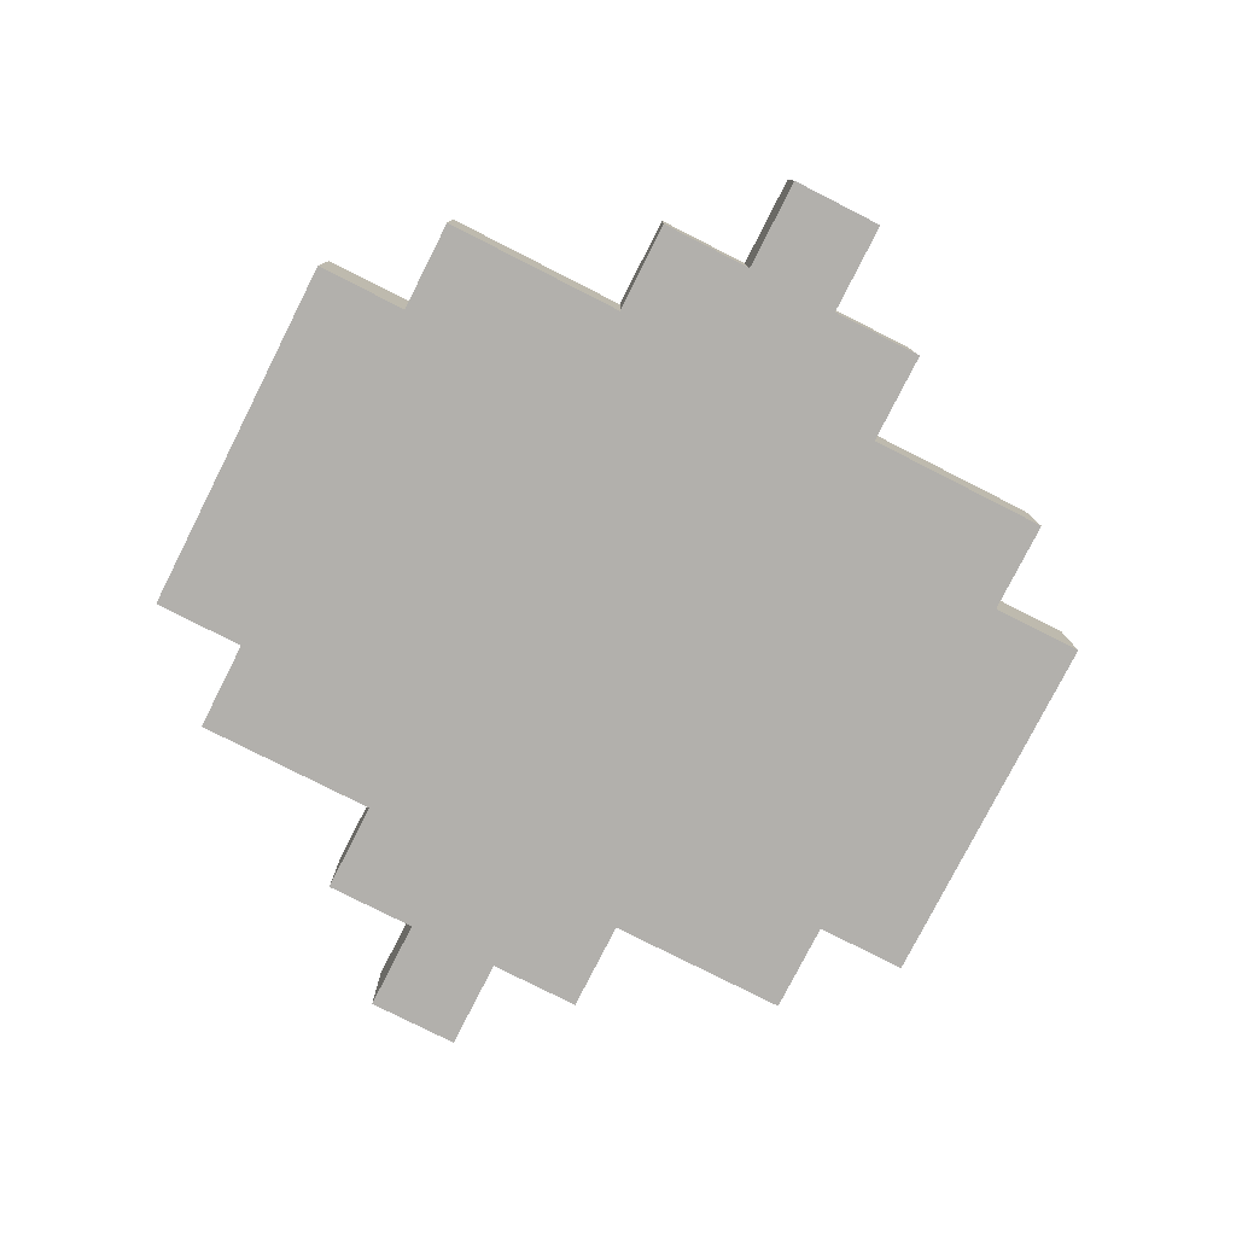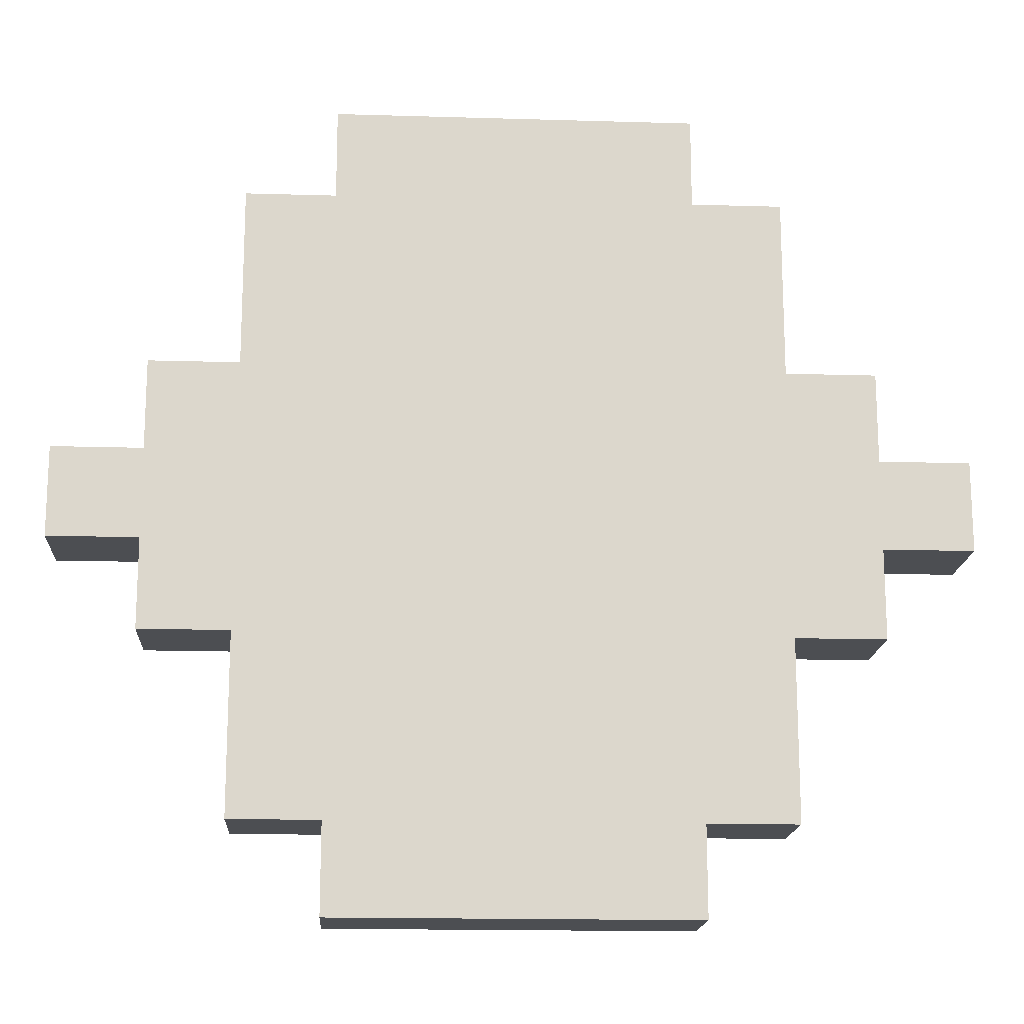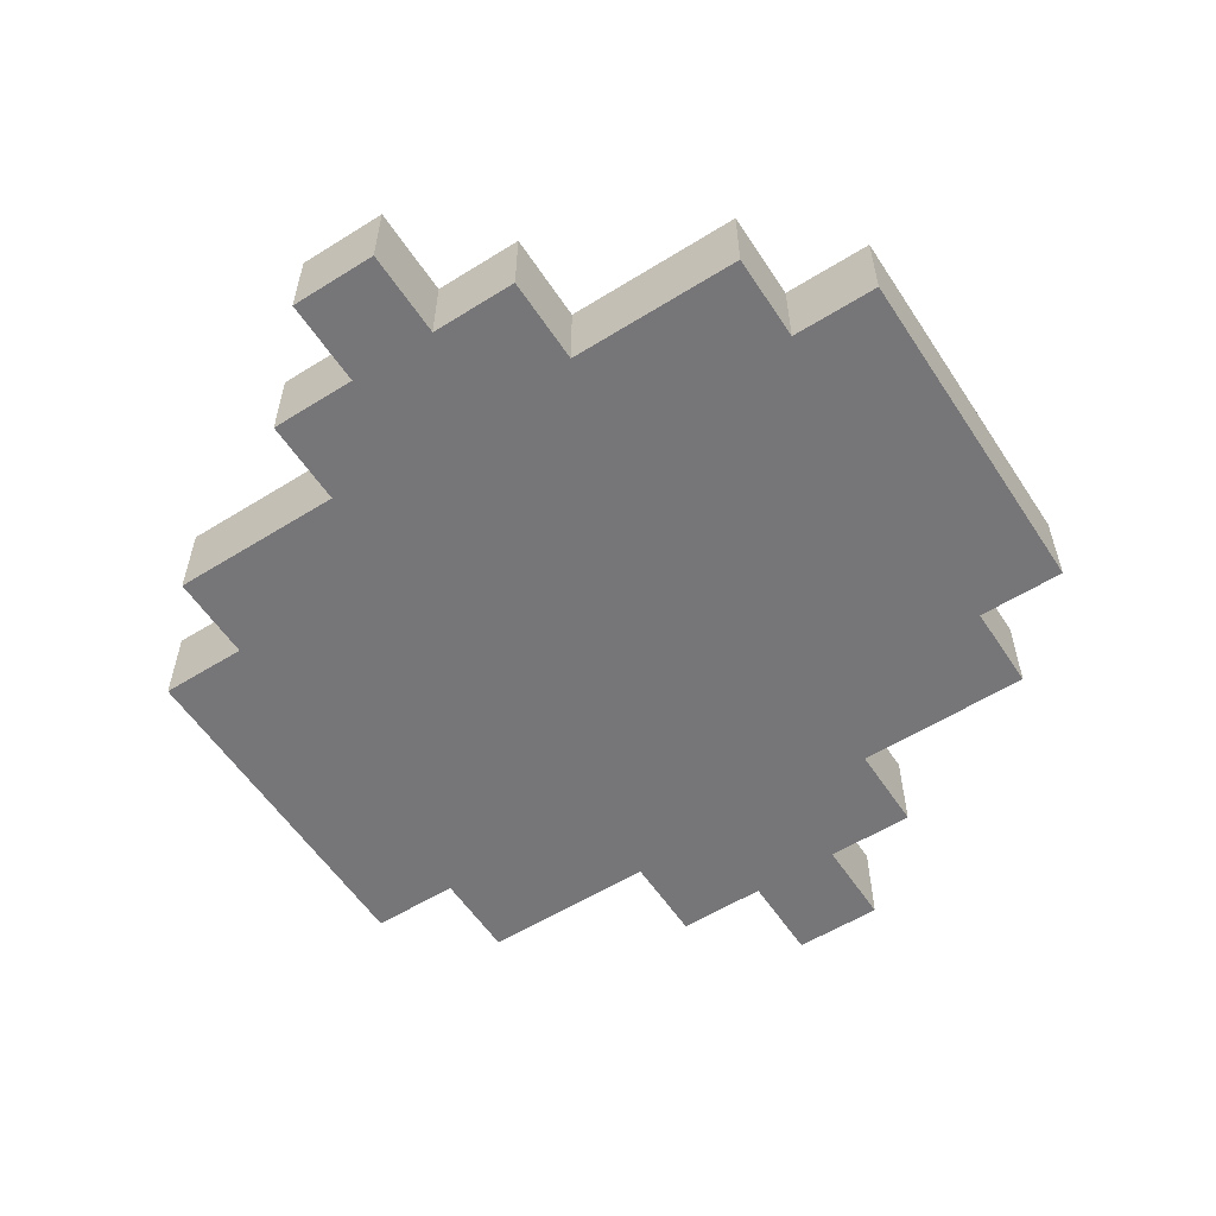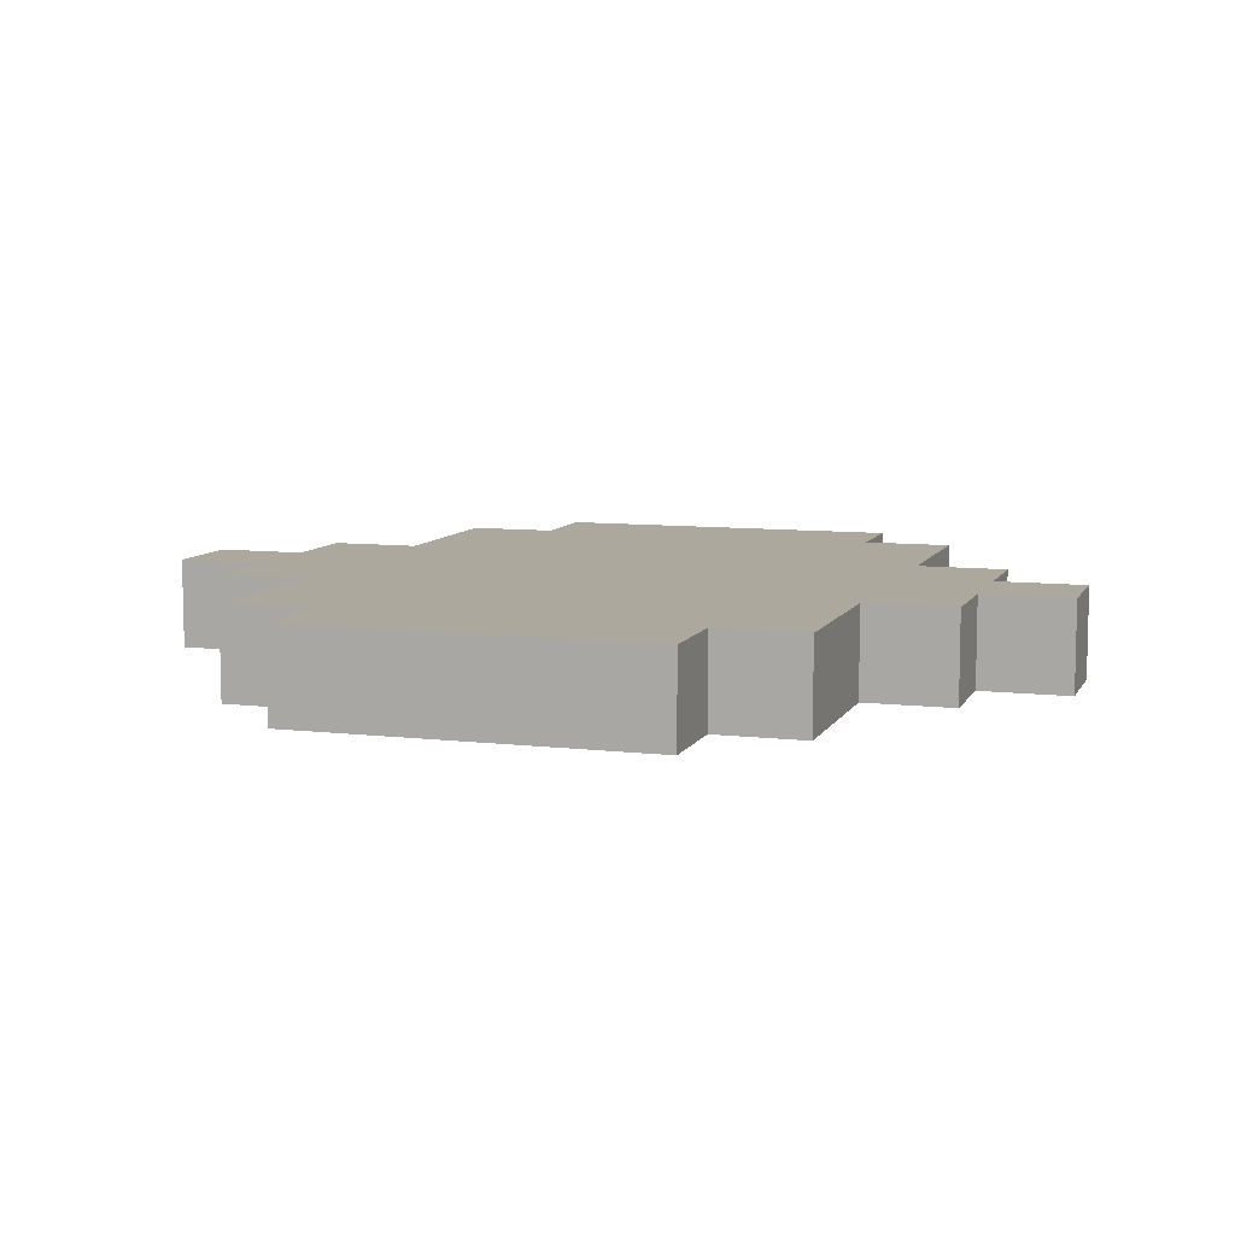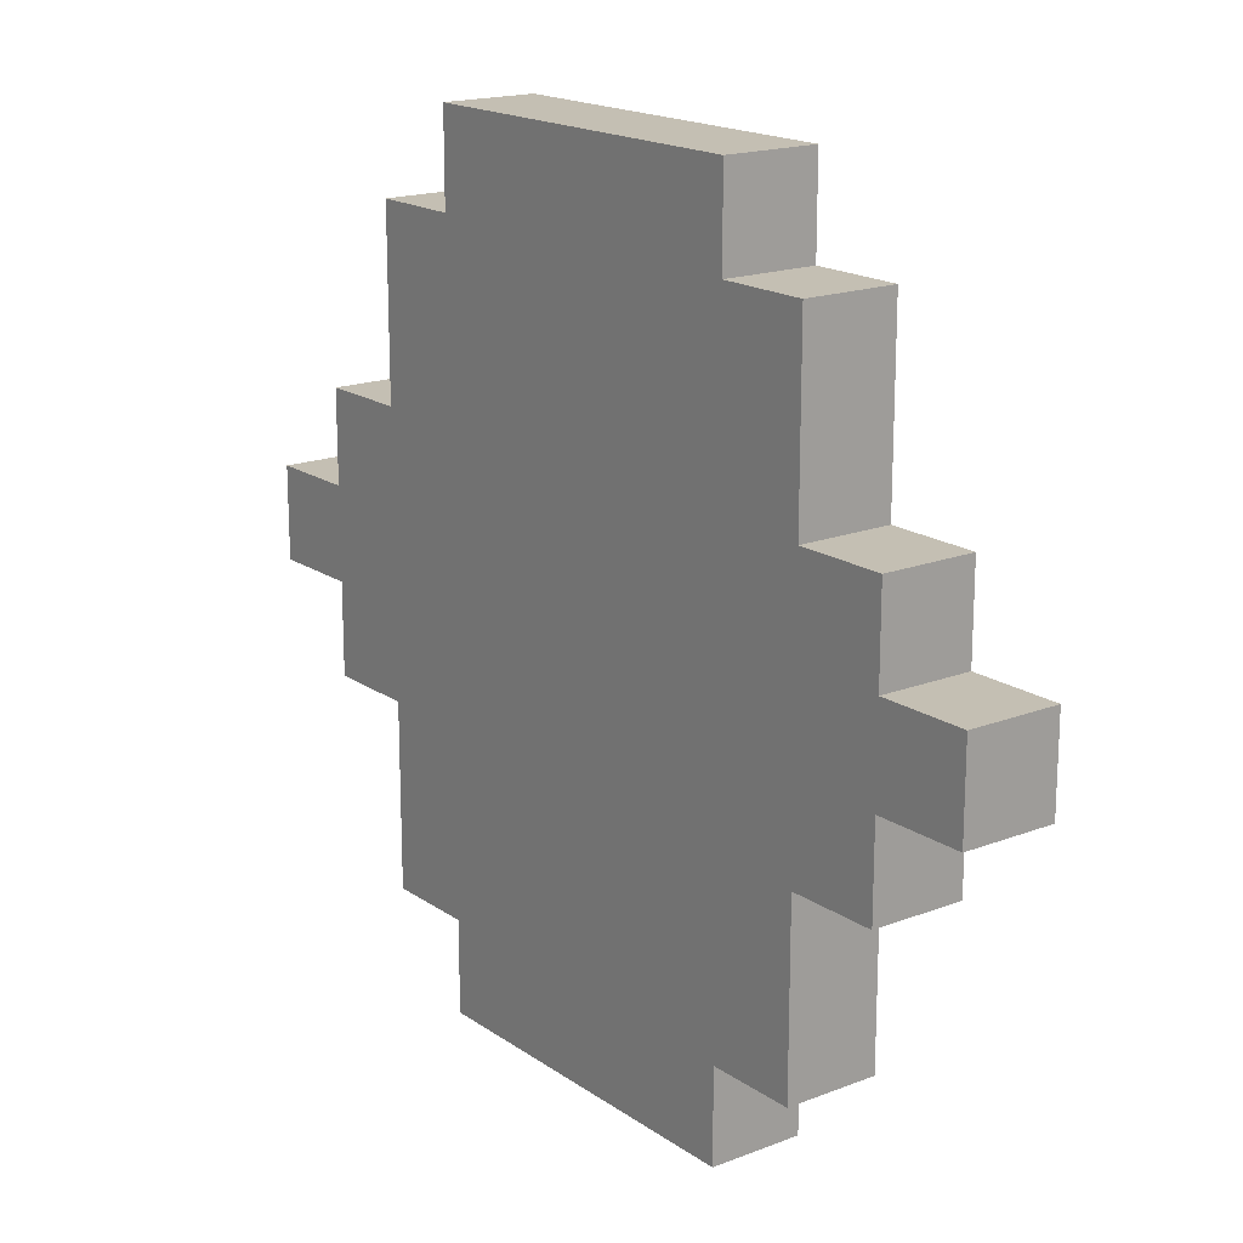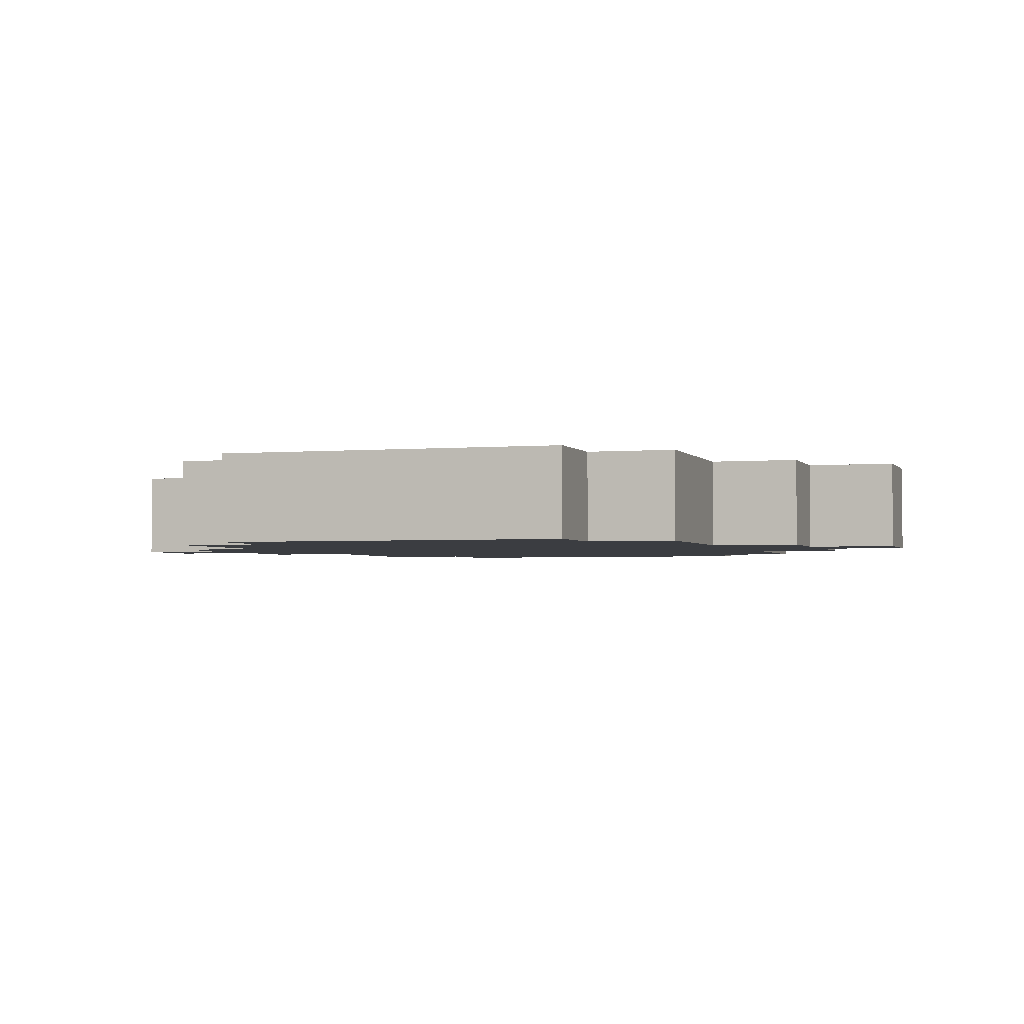
<metadata>
{"format":"obj","ext":"obj","renderer":"f3d","projection":"perspective","resolution":1024,"background":"white","views":[{"elev":-78.7,"azim":-116.9,"up":"+Z"},{"elev":-16.5,"azim":176.5,"up":"+Y"},{"elev":-56.9,"azim":-57.0,"up":"+Z"},{"elev":8.6,"azim":17.8,"up":"+Z"},{"elev":17.7,"azim":52.8,"up":"+Y"},{"elev":-2.5,"azim":17.7,"up":"+Z"}]}
</metadata>
<code>
g hexagono
v -43 102 8
v -43 102 7
v -43 103 8
v -43 103 7
v -42 101 8
v -42 101 7
v -42 102 8
v -42 102 7
v -42 103 8
v -42 103 7
v -42 104 8
v -42 104 7
v -41 99 8
v -41 99 7
v -41 101 8
v -41 101 7
v -41 104 8
v -41 104 7
v -41 106 8
v -41 106 7
v -40 98 8
v -40 98 7
v -40 99 8
v -40 99 7
v -40 106 8
v -40 106 7
v -40 107 8
v -40 107 7
v -36 98 8
v -36 98 7
v -36 99 8
v -36 99 7
v -36 106 8
v -36 106 7
v -36 107 8
v -36 107 7
v -35 99 8
v -35 99 7
v -35 101 8
v -35 101 7
v -35 104 8
v -35 104 7
v -35 106 8
v -35 106 7
v -34 101 8
v -34 101 7
v -34 102 8
v -34 102 7
v -34 103 8
v -34 103 7
v -34 104 8
v -34 104 7
v -33 102 8
v -33 102 7
v -33 103 8
v -33 103 7
v -43 102 8
v -43 103 8
v -42 101 8
v -42 102 8
v -42 103 8
v -42 104 8
v -41 99 8
v -41 101 8
v -41 104 8
v -41 106 8
v -40 98 8
v -40 99 8
v -40 106 8
v -40 107 8
v -36 98 8
v -36 99 8
v -36 106 8
v -36 107 8
v -35 99 8
v -35 101 8
v -35 104 8
v -35 106 8
v -34 101 8
v -34 102 8
v -34 103 8
v -34 104 8
v -33 102 8
v -33 103 8
v -43 102 7
v -43 103 7
v -42 101 7
v -42 102 7
v -42 103 7
v -42 104 7
v -41 99 7
v -41 101 7
v -41 104 7
v -41 106 7
v -40 98 7
v -40 99 7
v -40 106 7
v -40 107 7
v -36 98 7
v -36 99 7
v -36 106 7
v -36 107 7
v -35 99 7
v -35 101 7
v -35 104 7
v -35 106 7
v -34 101 7
v -34 102 7
v -34 103 7
v -34 104 7
v -33 102 7
v -33 103 7
v -40 98 8
v -36 98 8
v -40 98 7
v -36 98 7
v -41 99 8
v -40 99 8
v -36 99 8
v -35 99 8
v -41 99 7
v -40 99 7
v -36 99 7
v -35 99 7
v -42 101 8
v -41 101 8
v -35 101 8
v -34 101 8
v -42 101 7
v -41 101 7
v -35 101 7
v -34 101 7
v -43 102 8
v -42 102 8
v -34 102 8
v -33 102 8
v -43 102 7
v -42 102 7
v -34 102 7
v -33 102 7
v -43 103 8
v -42 103 8
v -34 103 8
v -33 103 8
v -43 103 7
v -42 103 7
v -34 103 7
v -33 103 7
v -42 104 8
v -41 104 8
v -35 104 8
v -34 104 8
v -42 104 7
v -41 104 7
v -35 104 7
v -34 104 7
v -41 106 8
v -40 106 8
v -36 106 8
v -35 106 8
v -41 106 7
v -40 106 7
v -36 106 7
v -35 106 7
v -40 107 8
v -36 107 8
v -40 107 7
v -36 107 7
f 3 2 1
f 4 2 3
f 7 6 5
f 8 6 7
f 11 10 9
f 12 10 11
f 15 14 13
f 16 14 15
f 19 18 17
f 20 18 19
f 23 22 21
f 24 22 23
f 27 26 25
f 28 26 27
f 29 30 31
f 31 30 32
f 33 34 35
f 35 34 36
f 37 38 39
f 39 38 40
f 41 42 43
f 43 42 44
f 45 46 47
f 47 46 48
f 49 50 51
f 51 50 52
f 53 54 55
f 55 54 56
f 60 58 57
f 61 58 60
f 64 60 59
f 64 62 61
f 64 61 60
f 65 62 64
f 68 64 63
f 68 66 65
f 68 65 64
f 69 66 68
f 71 68 67
f 71 70 69
f 71 69 68
f 72 70 71
f 73 70 72
f 74 70 73
f 75 73 72
f 76 73 75
f 77 73 76
f 78 73 77
f 79 77 76
f 80 77 79
f 81 77 80
f 82 77 81
f 83 81 80
f 84 81 83
f 85 86 88
f 88 86 89
f 87 88 92
f 89 90 92
f 88 89 92
f 92 90 93
f 91 92 96
f 93 94 96
f 92 93 96
f 96 94 97
f 95 96 99
f 97 98 99
f 96 97 99
f 99 98 100
f 100 98 101
f 101 98 102
f 100 101 103
f 103 101 104
f 104 101 105
f 105 101 106
f 104 105 107
f 107 105 108
f 108 105 109
f 109 105 110
f 108 109 111
f 111 109 112
f 115 114 113
f 116 114 115
f 121 118 117
f 122 118 121
f 123 120 119
f 124 120 123
f 129 126 125
f 130 126 129
f 131 128 127
f 132 128 131
f 137 134 133
f 138 134 137
f 139 136 135
f 140 136 139
f 141 142 145
f 145 142 146
f 143 144 147
f 147 144 148
f 149 150 153
f 153 150 154
f 151 152 155
f 155 152 156
f 157 158 161
f 161 158 162
f 159 160 163
f 163 160 164
f 165 166 167
f 167 166 168

</code>
